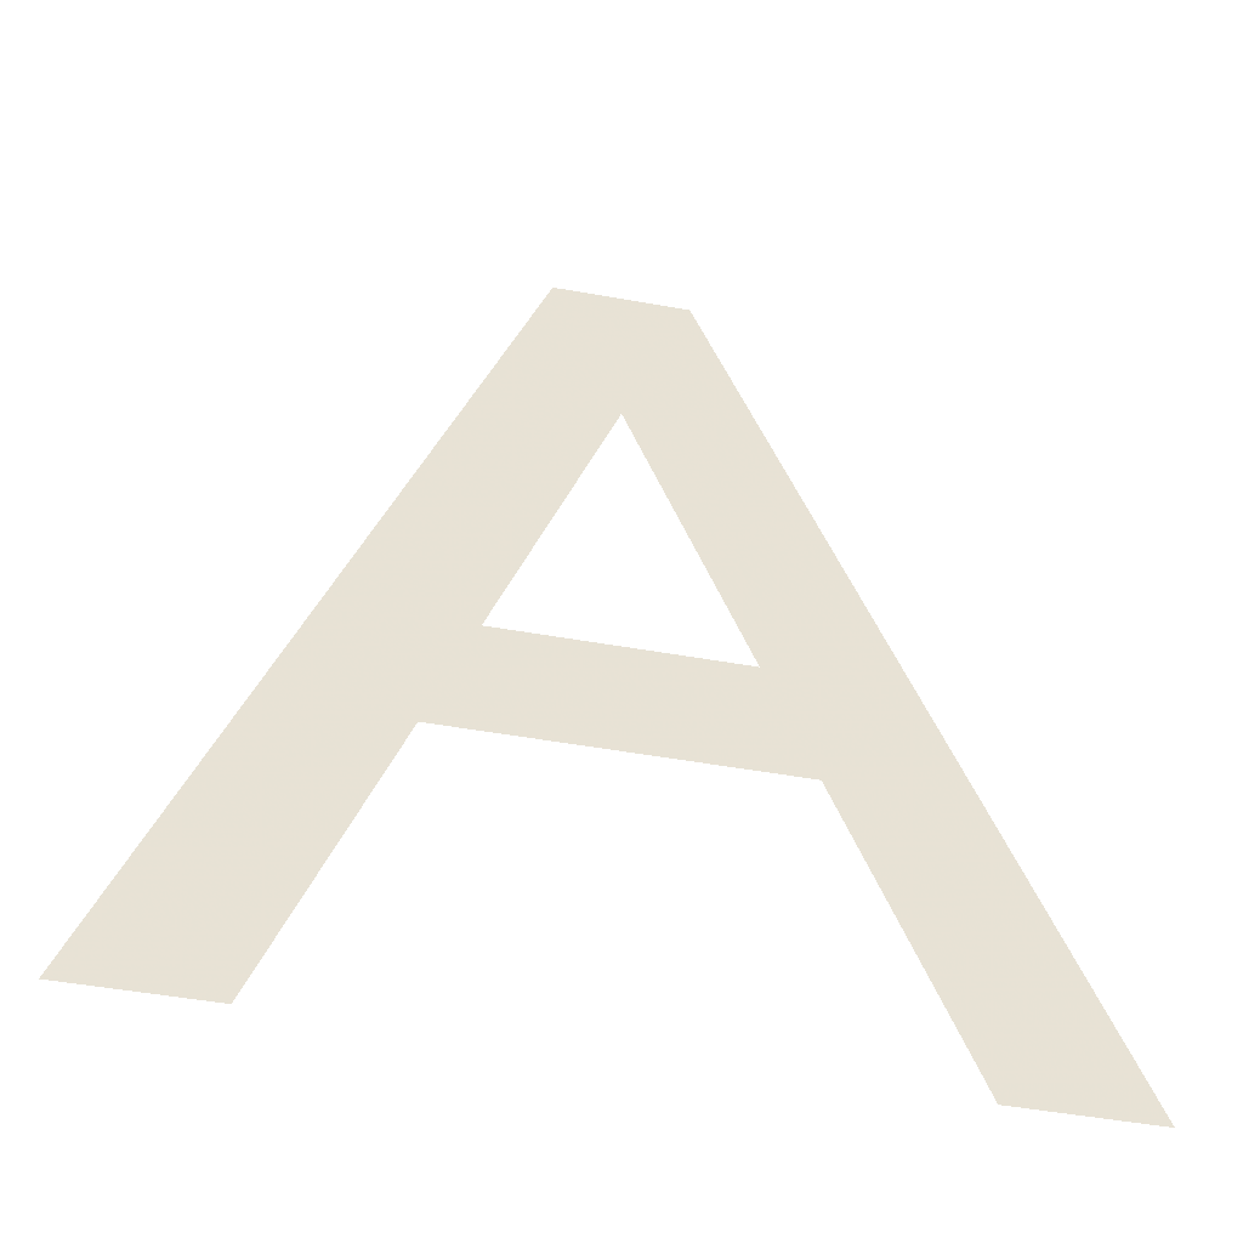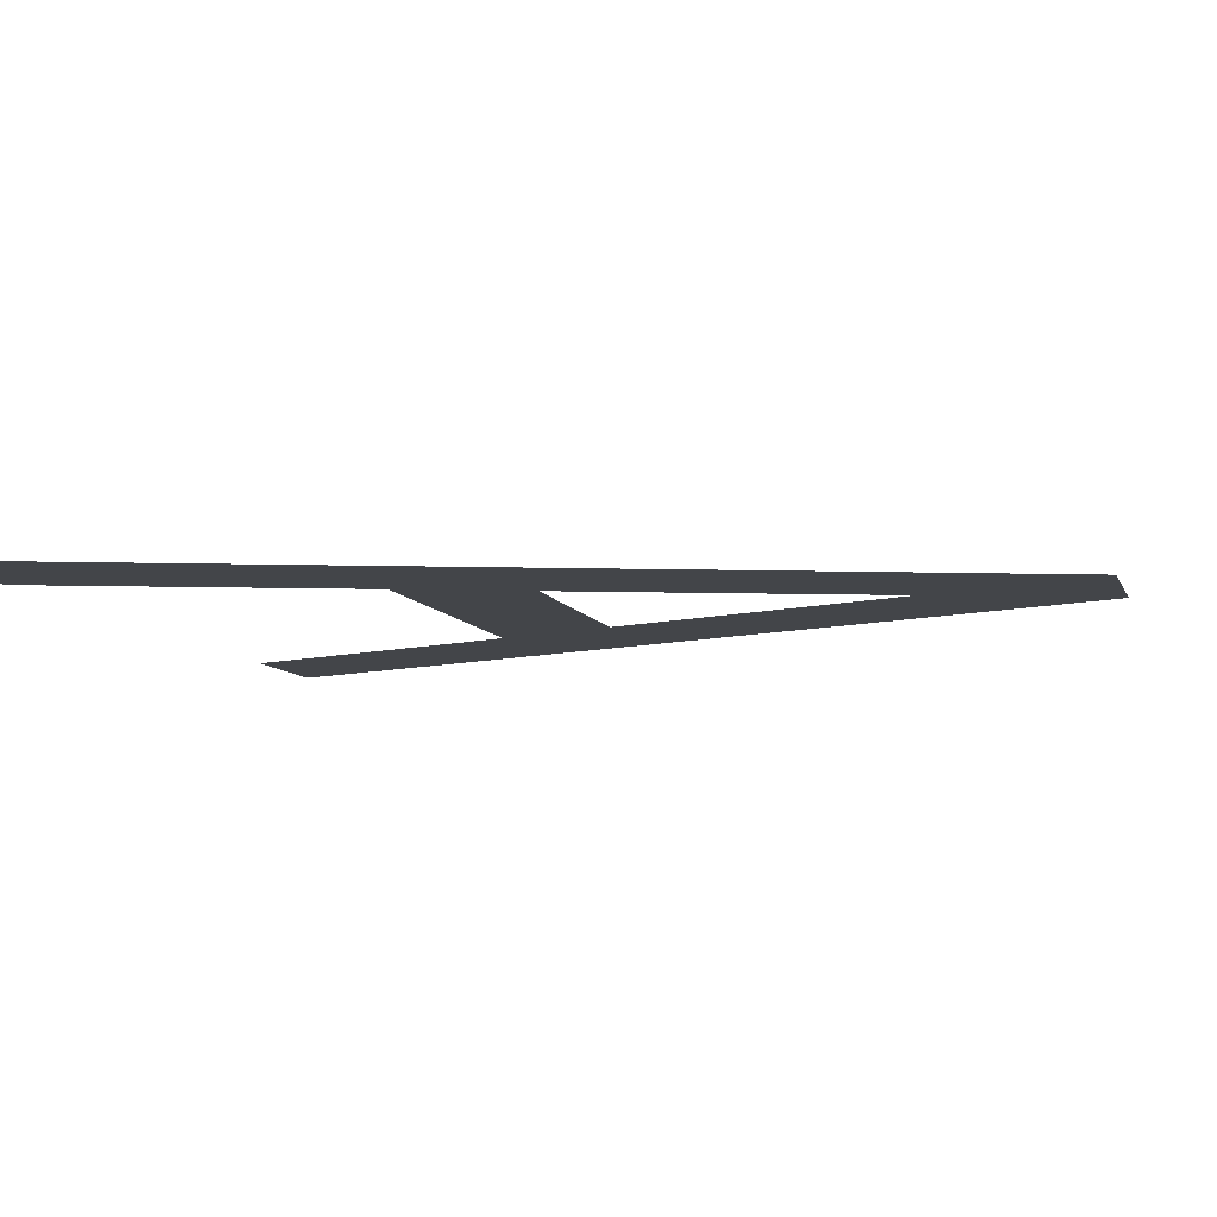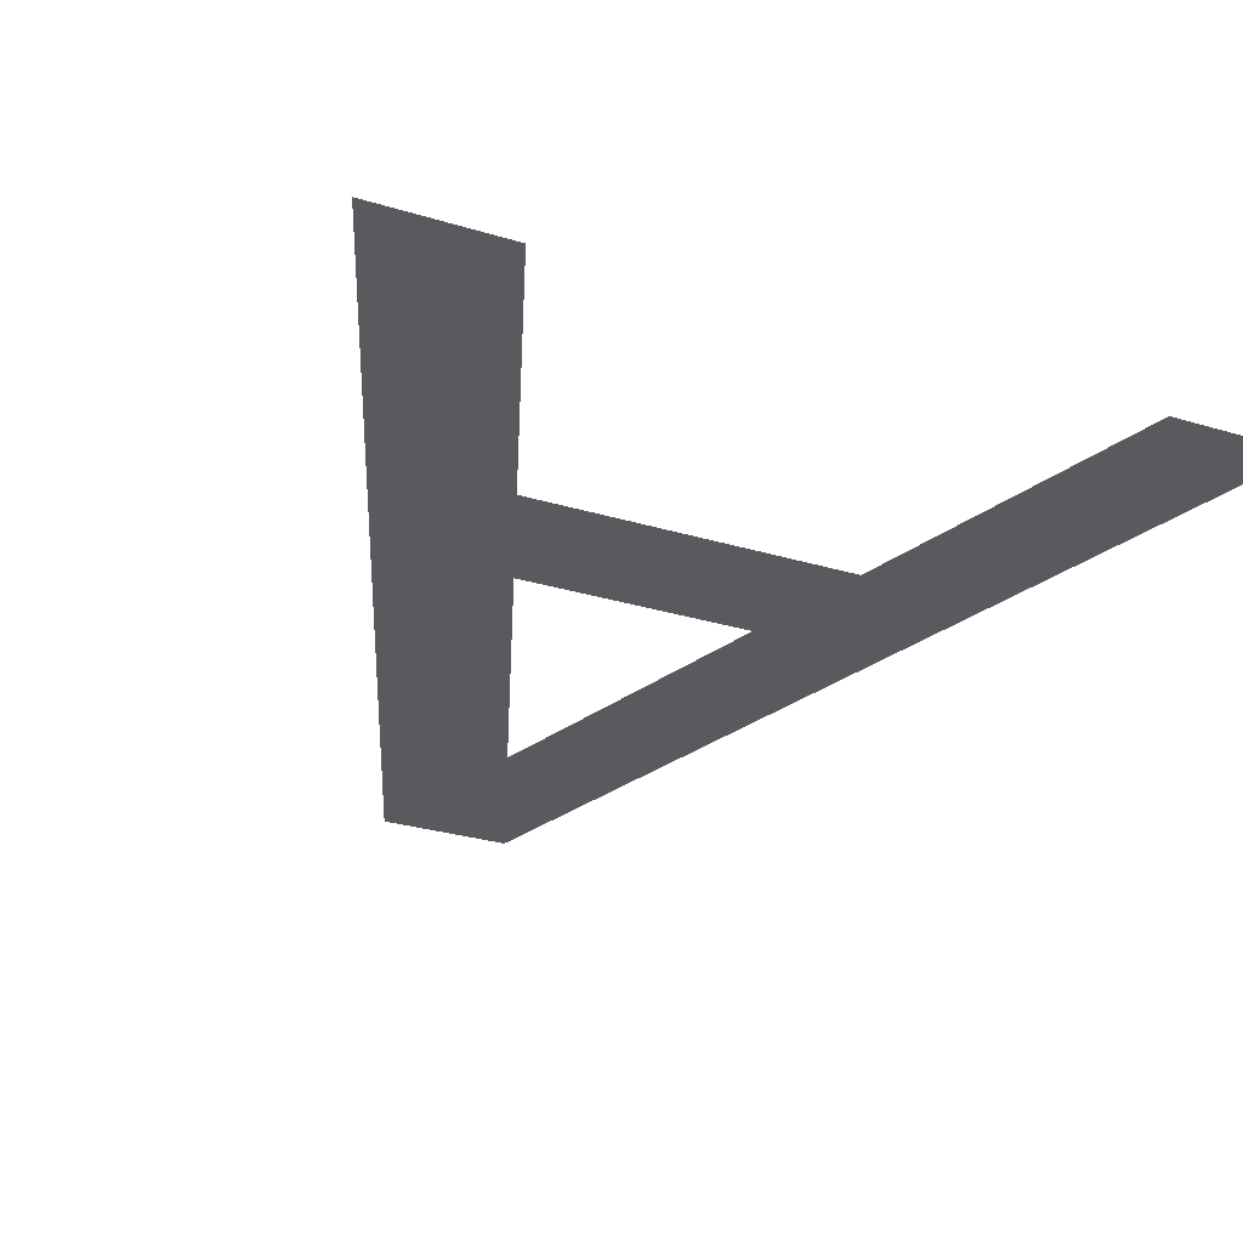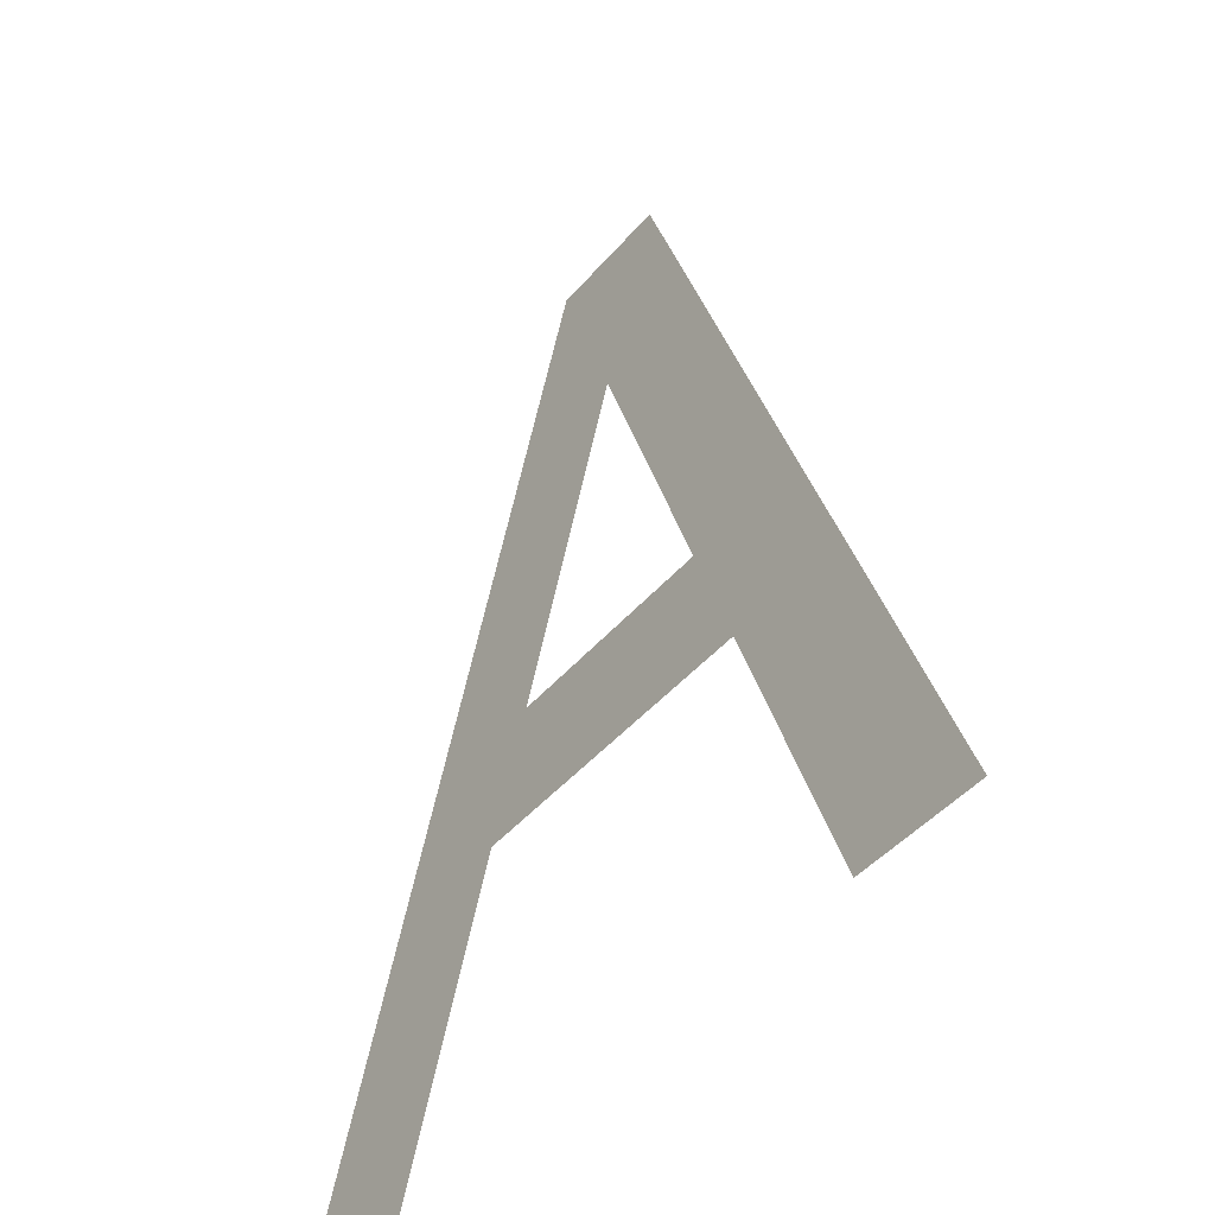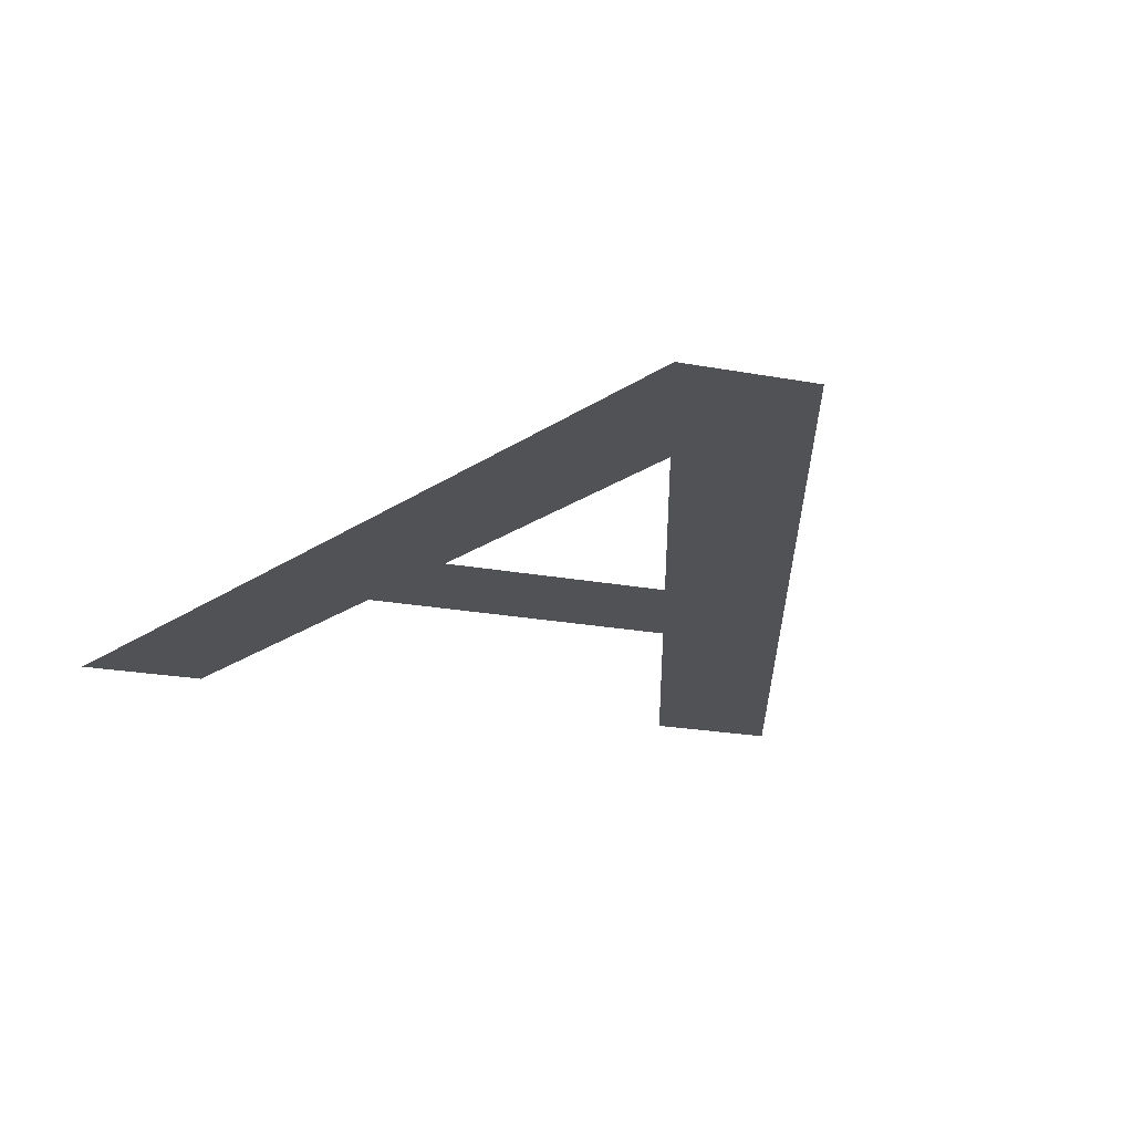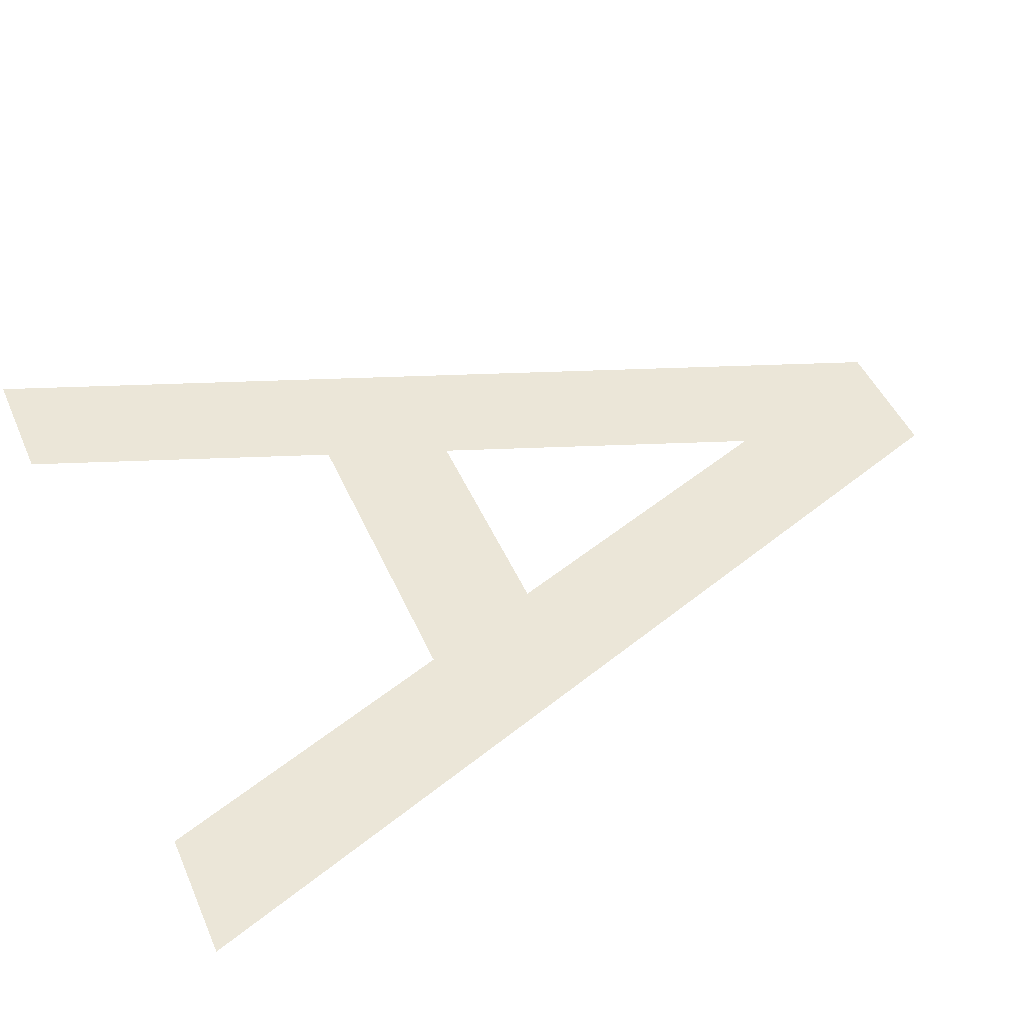
<metadata>
{"format":"obj","ext":"obj","renderer":"f3d","projection":"perspective","resolution":1024,"background":"white","views":[{"elev":-49.0,"azim":-11.3,"up":"+Z"},{"elev":-8.6,"azim":-74.1,"up":"+Y"},{"elev":-30.8,"azim":156.8,"up":"+Y"},{"elev":-44.0,"azim":52.9,"up":"+Z"},{"elev":-21.0,"azim":-18.8,"up":"+Y"},{"elev":46.5,"azim":-112.8,"up":"+Y"}]}
</metadata>
<code>
v -0.2217 0 -0.375
v -0.3283 0 -0.375
v -0.1999 0 -0.025
v -0.13 0 -0.125
v -0.13 0 -0.125
v -0.1999 0 -0.025
v -0.09335 0 -0.025
v -0.09335 0 -0.025
v -0.1999 0 -0.025
v -0.0533 0 0.375
v 0 0 0.2296
v 0.1999 0 -0.025
v 0.3283 0 -0.375
v 0.2217 0 -0.375
v 0.13 0 -0.125
v 0.09335 0 -0.025
v 0.1999 0 -0.025
v 0.13 0 -0.125
v 0.0533 0 0.375
v 0.1999 0 -0.025
v 0.09335 0 -0.025
v 0 0 0.2296
v 0.0533 0 0.375
v 0 0 0.2296
v -0.0533 0 0.375
v -0.13 0 -0.125
v -0.09335 0 -0.025
v 0.09335 0 -0.025
v 0.13 0 -0.125
g mesh6964187
f 1 3 2
f 3 1 4
f 5 7 6
f 8 10 9
f 10 8 11
f 12 14 13
f 14 12 15
f 16 18 17
f 19 21 20
f 21 19 22
f 23 25 24
f 26 28 27
f 28 26 29

</code>
